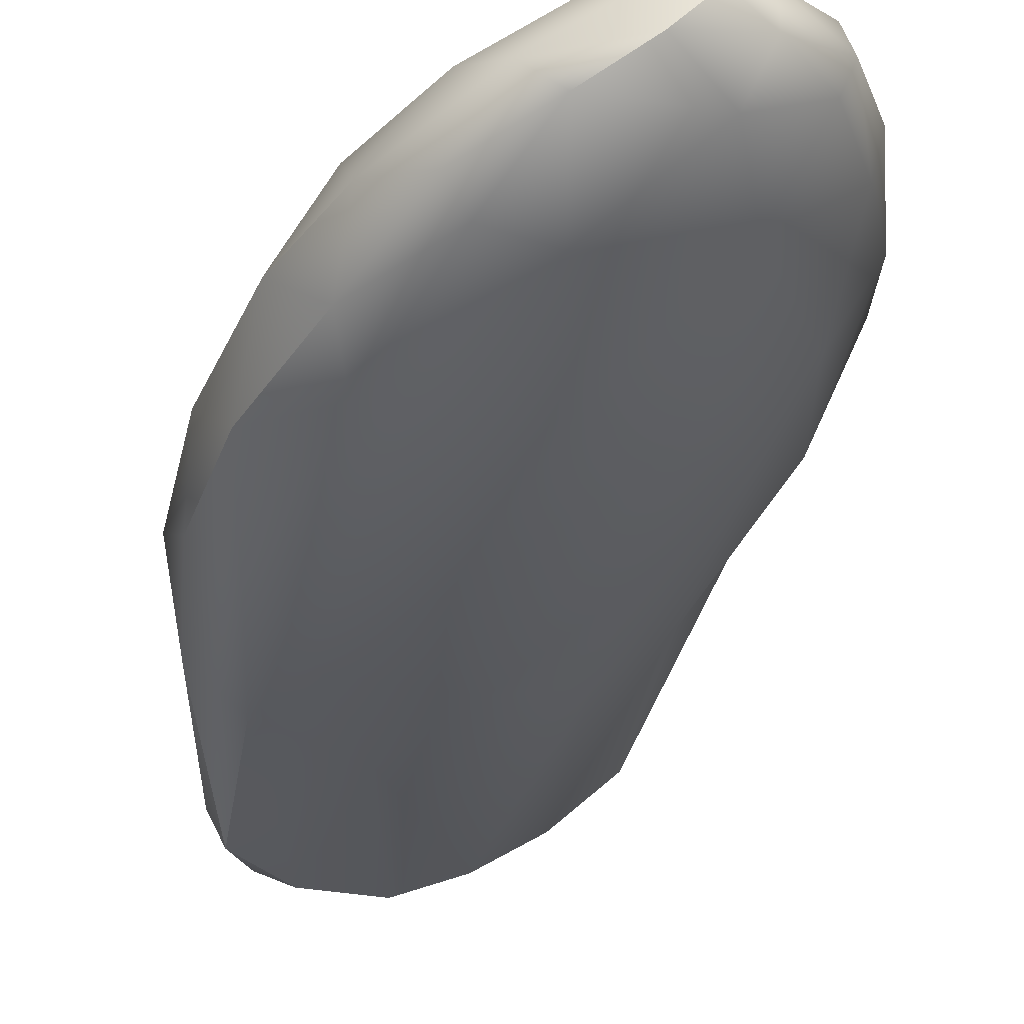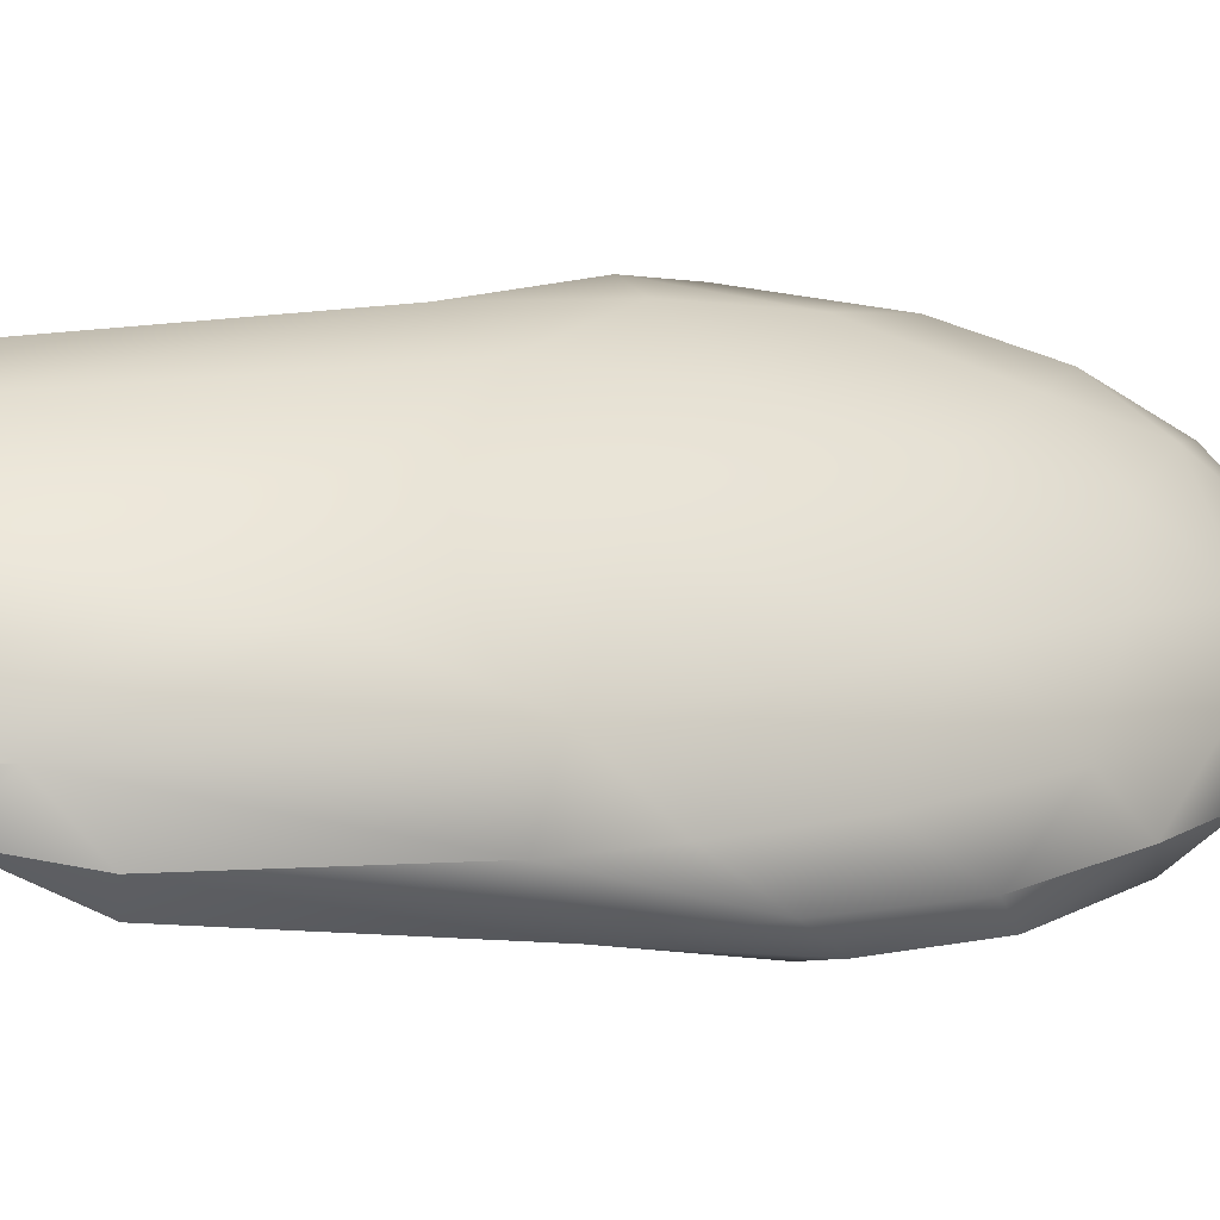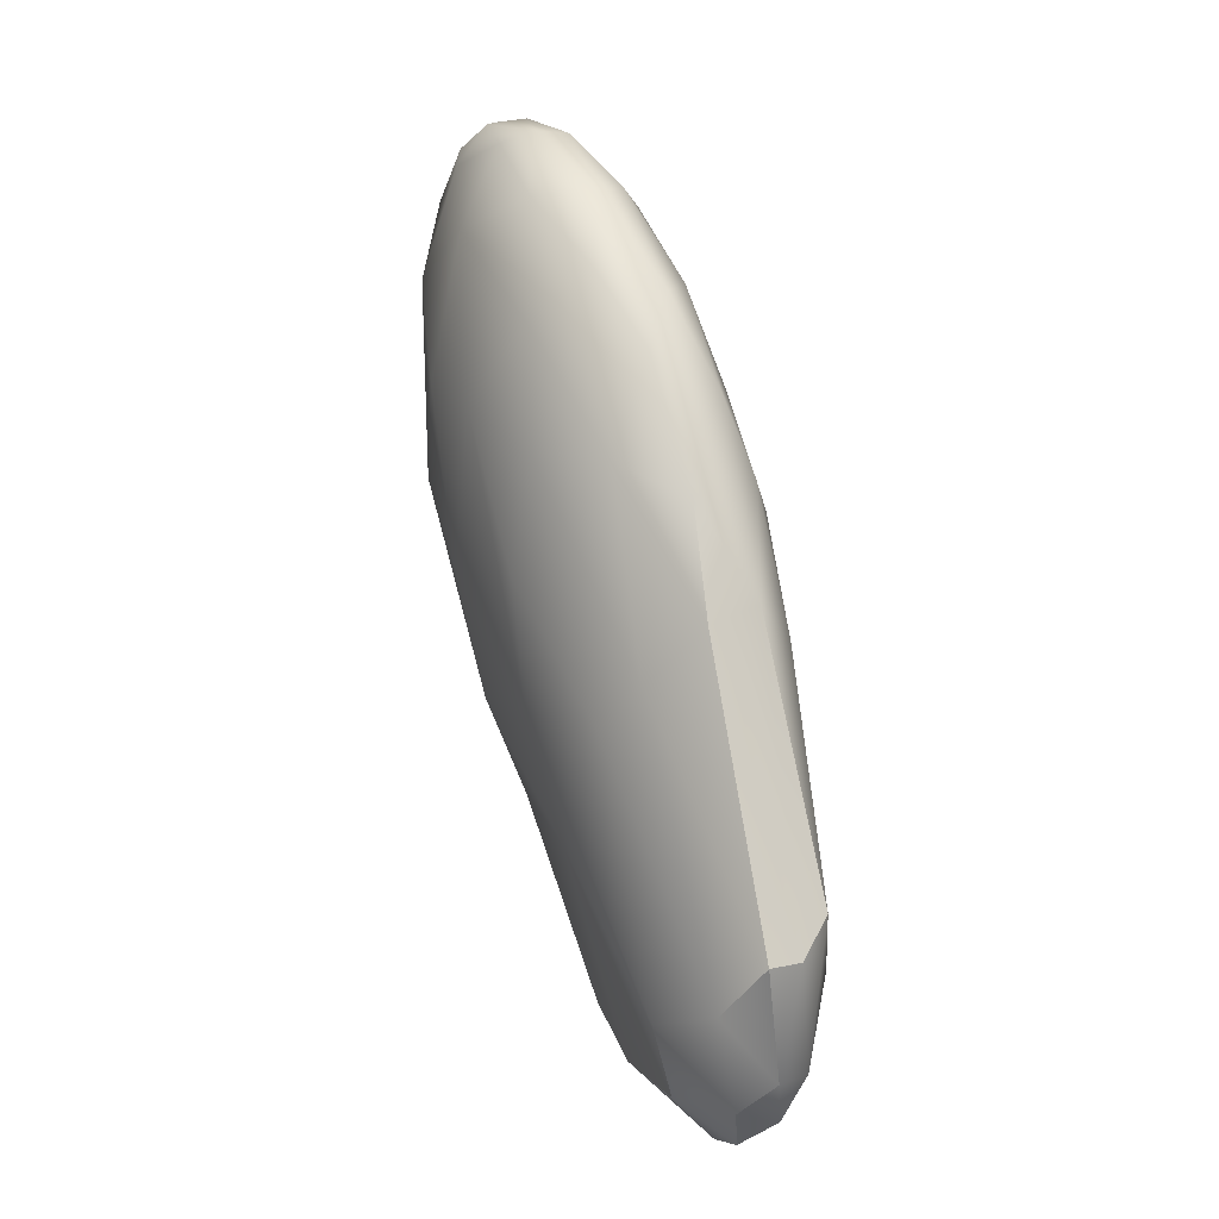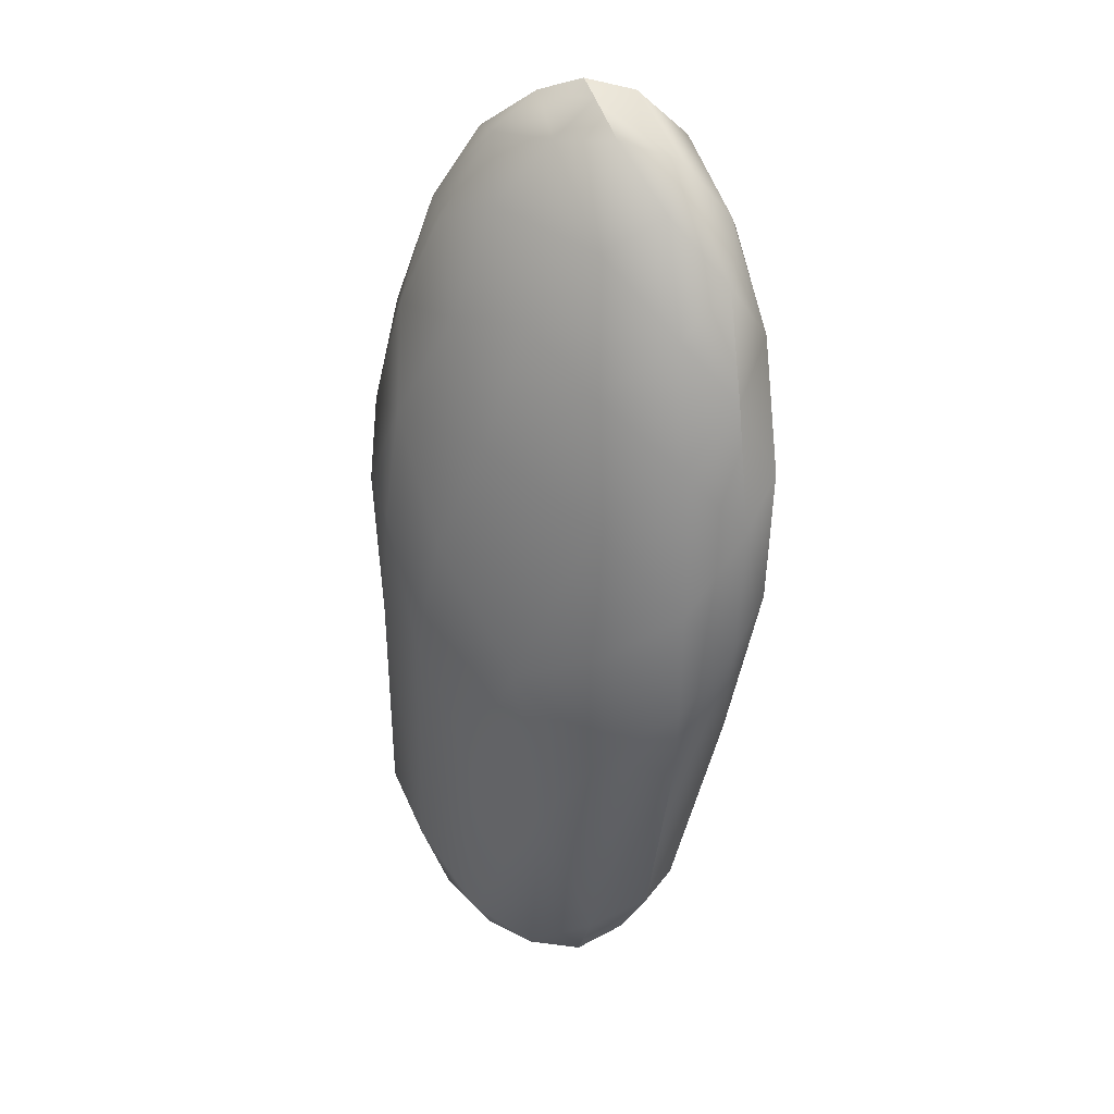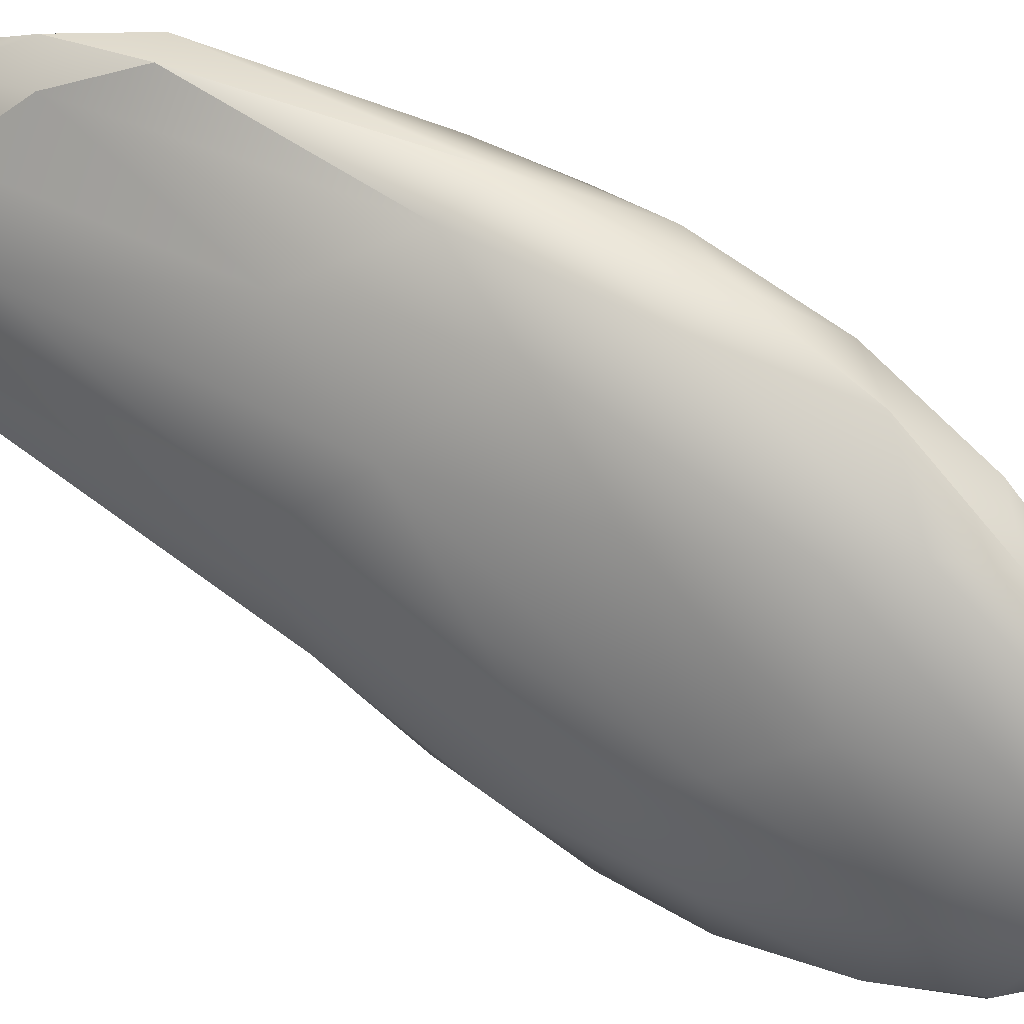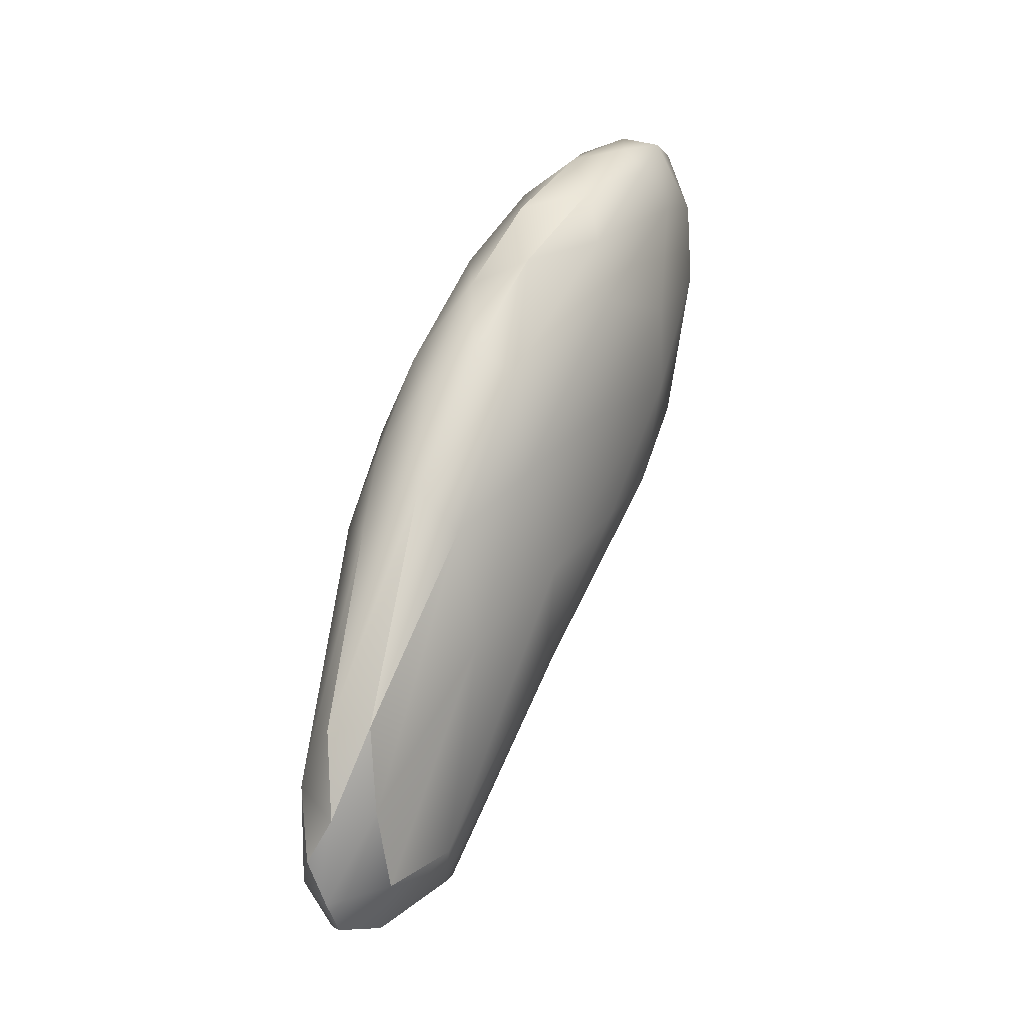
<metadata>
{"format":"obj","ext":"obj","renderer":"f3d","projection":"perspective","resolution":1024,"background":"white","views":[{"elev":-49.8,"azim":3.6,"up":"+Y"},{"elev":31.1,"azim":-102.7,"up":"+Y"},{"elev":-30.1,"azim":89.0,"up":"+Z"},{"elev":51.6,"azim":-120.4,"up":"+Z"},{"elev":-77.4,"azim":-105.2,"up":"+Y"},{"elev":-22.5,"azim":-51.2,"up":"+Z"}]}
</metadata>
<code>
v 3.219 -65.52 1503
v 3.042 -65.65 1503
v 3.056 -65.36 1503
v 3.242 -65.71 1504
v 3.12 -65.82 1505
v 3.154 -65.95 1505
v 3.189 -65.96 1504
v 3.069 -65.97 1504
v 3.249 -65.72 1504
v 3.02 -65.37 1504
v 3.146 -65.61 1504
v 3.208 -65.45 1504
v 2.84 -65.12 1503
v 2.903 -65.12 1503
v 3.064 -65.25 1503
v 2.595 -64.99 1503
v 3.134 -65.34 1503
v 2.424 -64.88 1502
v 2.87 -65.31 1503
v 2.419 -64.98 1501
v 2.763 -65.21 1504
v 2.655 -65.07 1503
v 2.862 -65.94 1503
v 2.434 -65.69 1502
v 2.672 -65.54 1502
v 2.677 -66.2 1504
v 2.504 -66.02 1503
v 2.905 -66.24 1504
v 3.1 -66.09 1505
v 2.484 -65.1 1501
v 2.245 -65.27 1501
v 2.093 -65.05 1501
v 2.298 -65 1503
v 1.822 -65.2 1503
v 2.313 -65.13 1503
v 2.281 -65.34 1504
v 2.358 -65.58 1504
v 2.009 -65.68 1504
v 2.653 -65.43 1504
v 2.036 -64.94 1501
v 2.141 -64.87 1502
v 1.916 -65.02 1502
v 1.797 -64.94 1501
v 2.977 -65.54 1504
v 2.749 -65.67 1505
v 2.286 -65.86 1505
v 2.967 -65.79 1505
v 2.698 -65.9 1505
v 1.571 -65.19 1502
v 1.799 -65.02 1501
v 2.708 -66.08 1505
v 2.513 -66.06 1505
v 2.967 -65.99 1505
v 2.703 -66.26 1505
v 2.842 -66.12 1505
v 2.863 -66.26 1505
v 2.963 -66.14 1505
v 2.007 -65.49 1501
v 1.916 -65.19 1501
v 1.687 -65.17 1501
v 1.781 -65.55 1504
v 1.324 -65.91 1503
v 1.475 -66.04 1504
v 1.435 -65.74 1503
v 1.425 -65.4 1503
v 1.272 -65.63 1503
v 1.312 -65.67 1503
v 1.556 -65.46 1503
v 2.093 -66.25 1503
v 1.729 -66.13 1503
v 2.142 -65.97 1503
v 2.003 -66.38 1504
v 2.459 -66.36 1504
v 1.481 -65.97 1503
v 1.3 -65.68 1502
v 1.472 -65.56 1501
v 1.312 -65.89 1503
v 1.413 -66.11 1503
v 1.23 -65.51 1502
v 1.56 -66.2 1503
v 1.332 -65.45 1501
v 1.916 -66.4 1504
v 1.602 -66.25 1504
v 1.898 -66.36 1504
v 2.242 -66.42 1504
v 2.184 -66.36 1505
v 1.712 -66.12 1504
v 1.968 -66.23 1504
v 2.454 -66.41 1504
v 2.483 -66.35 1505
v 1.793 -65.82 1502
v 1.738 -65.41 1501
v 1.675 -65.86 1504
v 1.325 -65.28 1502
v 1.393 -65.26 1501
v 1.914 -65.98 1504
v 2.212 -66.1 1505
v 2.36 -66.24 1505
v 1.544 -65.1 1501
v 1.531 -65.24 1501
v 2.424 -64.88 1502
v 2.87 -65.31 1503
v 2.419 -64.98 1501
v 2.484 -65.1 1501
v 2.484 -65.1 1501
v 2.484 -65.1 1501
v 2.093 -65.05 1501
v 1.799 -65.02 1501
v 2.708 -66.08 1505
v 2.703 -66.26 1505
v 2.842 -66.12 1505
v 2.842 -66.12 1505
v 1.916 -65.19 1501
v 1.687 -65.17 1501
v 1.687 -65.17 1501
v 1.3 -65.68 1502
v 1.3 -65.68 1502
v 1.3 -65.68 1502
v 1.472 -65.56 1501
v 1.23 -65.51 1502
v 1.332 -65.45 1501
v 1.332 -65.45 1501
v 1.602 -66.25 1504
v 1.712 -66.12 1504
v 1.738 -65.41 1501
v 1.393 -65.26 1501
v 1.393 -65.26 1501
v 1.531 -65.24 1501
g grp1
f 1 2 3
f 4 5 6
f 6 7 4
f 7 8 9
f 10 11 12
f 13 14 15
f 16 14 13
f 17 13 15
f 3 13 17
f 16 13 18
f 13 3 19
f 20 13 19
f 101 13 20
f 17 1 3
f 12 1 17
f 9 1 12
f 9 12 4
f 15 12 17
f 12 15 10
f 4 12 11
f 21 15 14
f 10 15 21
f 4 11 5
f 14 22 21
f 23 2 8
f 23 24 25
f 2 23 25
f 26 23 8
f 27 23 26
f 27 24 23
f 9 2 1
f 2 9 8
f 4 7 9
f 28 8 7
f 26 8 28
f 7 6 29
f 28 7 29
f 2 102 3
f 25 102 2
f 25 30 102
f 20 19 104
f 25 24 31
f 30 25 31
f 32 103 105
f 31 107 106
f 33 34 35
f 36 35 34
f 37 36 38
f 39 36 37
f 35 36 21
f 22 35 21
f 40 41 18
f 16 18 41
f 42 41 43
f 33 41 42
f 16 41 33
f 22 16 33
f 14 16 22
f 33 42 34
f 22 33 35
f 39 10 21
f 44 10 39
f 11 10 44
f 36 39 21
f 37 45 39
f 44 39 45
f 46 45 37
f 44 45 47
f 48 47 45
f 11 44 47
f 11 47 5
f 43 49 42
f 40 50 43
f 40 43 41
f 108 40 32
f 48 45 46
f 51 48 52
f 53 47 48
f 53 48 51
f 54 55 109
f 53 51 111
f 5 47 53
f 29 56 28
f 29 57 56
f 6 57 29
f 53 57 6
f 112 57 53
f 6 5 53
f 24 58 31
f 31 58 59
f 107 31 59
f 108 113 60
f 108 32 113
f 103 32 40
f 18 103 40
f 61 36 34
f 38 36 61
f 62 63 64
f 65 66 67
f 61 34 68
f 69 70 71
f 72 69 73
f 74 75 76
f 74 77 116
f 66 62 67
f 77 78 62
f 66 77 62
f 79 77 66
f 77 80 78
f 77 74 80
f 117 77 79
f 74 70 80
f 79 81 117
f 121 119 118
f 72 82 80
f 83 78 80
f 82 83 80
f 63 78 123
f 82 84 83
f 85 86 84
f 62 78 63
f 87 63 123
f 84 87 123
f 88 87 84
f 86 88 84
f 69 26 73
f 71 26 69
f 71 27 26
f 85 82 89
f 84 82 85
f 72 89 82
f 73 89 72
f 90 85 89
f 86 85 90
f 28 89 73
f 74 91 70
f 91 71 70
f 74 76 91
f 91 58 71
f 76 92 91
f 24 71 58
f 65 68 34
f 68 65 67
f 64 68 67
f 64 61 68
f 38 61 93
f 61 64 93
f 94 95 122
f 120 94 122
f 120 66 94
f 65 49 94
f 94 66 65
f 65 34 49
f 62 64 67
f 49 34 42
f 124 93 63
f 64 63 93
f 124 96 93
f 38 93 96
f 88 96 124
f 96 46 38
f 97 46 96
f 88 97 96
f 98 88 86
f 88 98 97
f 37 38 46
f 99 49 43
f 99 94 49
f 94 99 126
f 99 43 50
f 100 126 99
f 114 99 50
f 114 100 99
f 121 127 128
f 46 52 48
f 97 52 46
f 98 52 97
f 52 98 109
f 98 54 109
f 54 98 90
f 90 98 86
f 56 89 28
f 90 89 56
f 57 110 56
f 56 110 90
f 91 92 58
f 58 125 59
f 128 125 119
f 115 125 128
f 125 115 59
f 121 128 119
f 73 26 28
f 69 72 70
f 80 70 72
f 57 112 110
f 24 27 71

</code>
